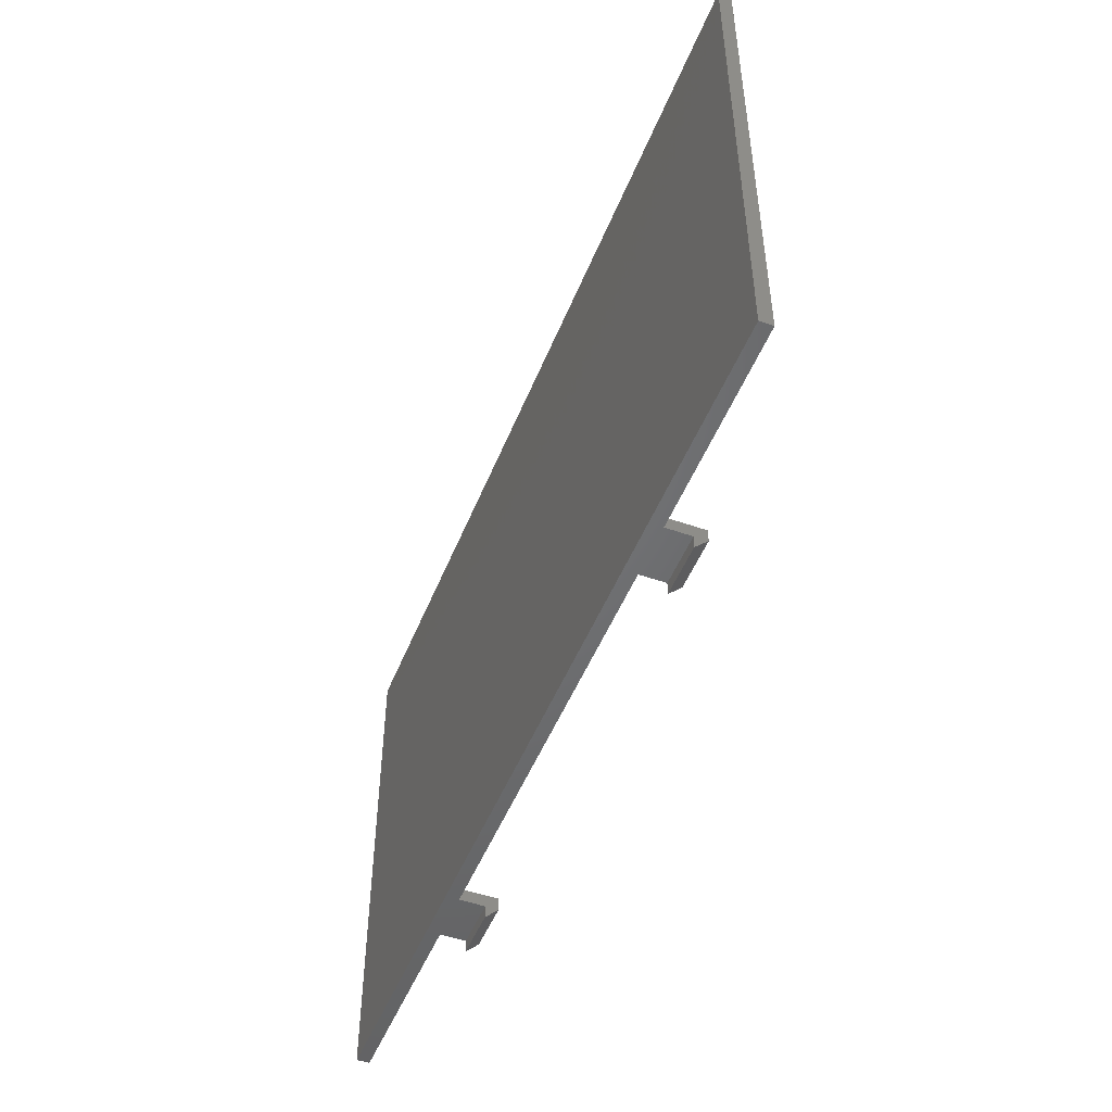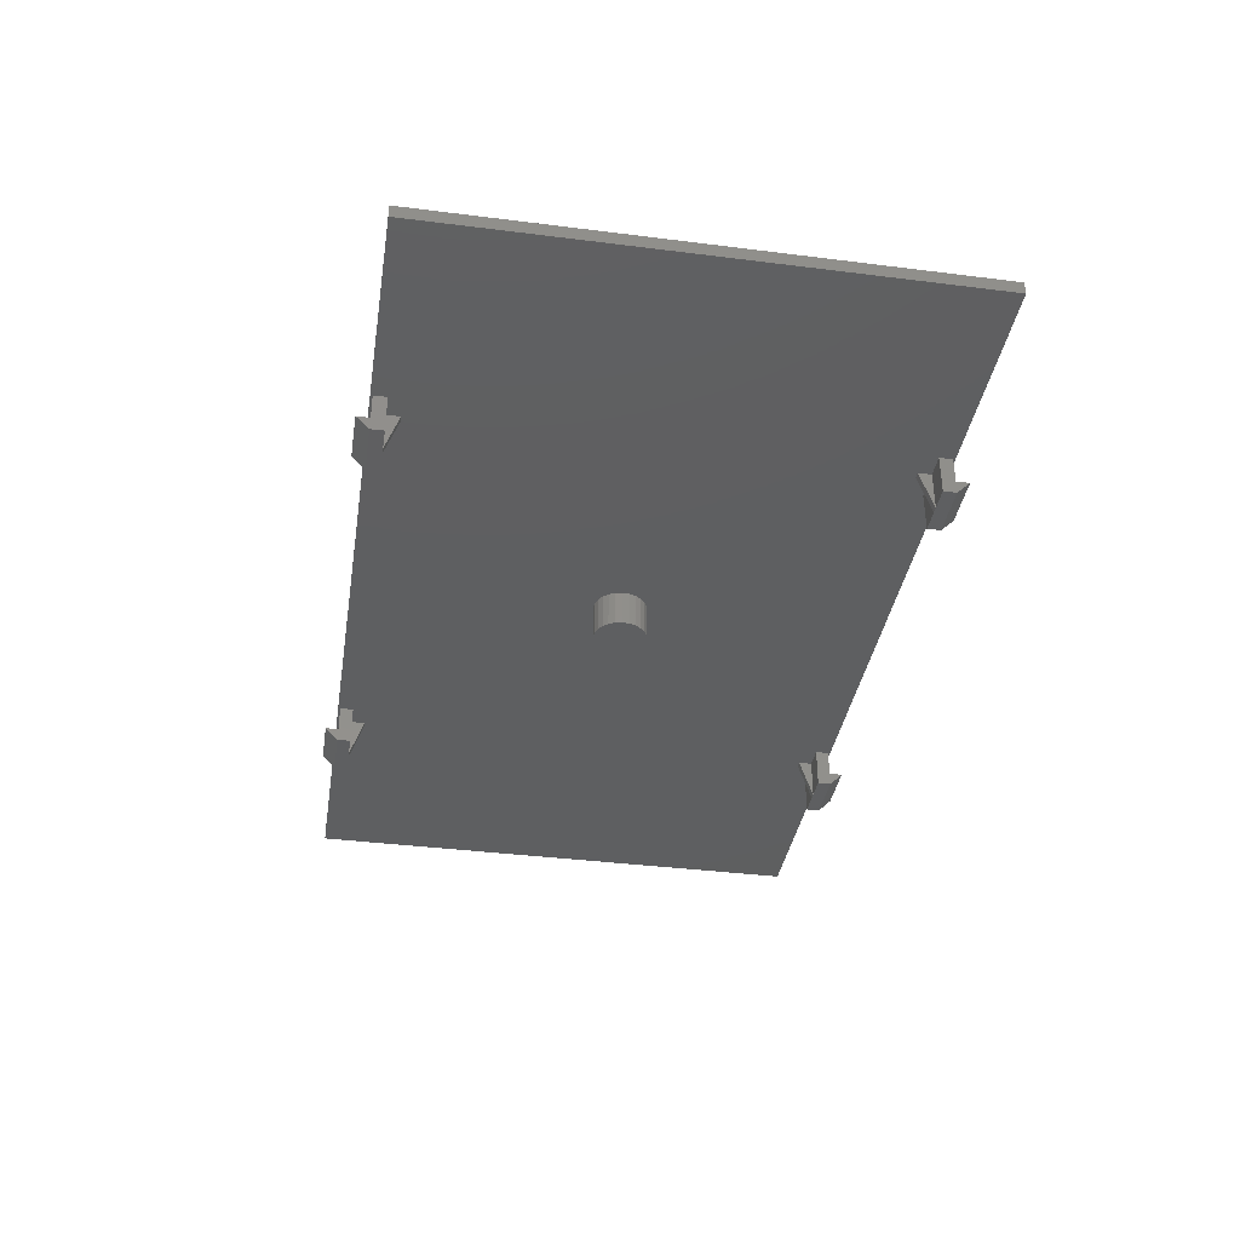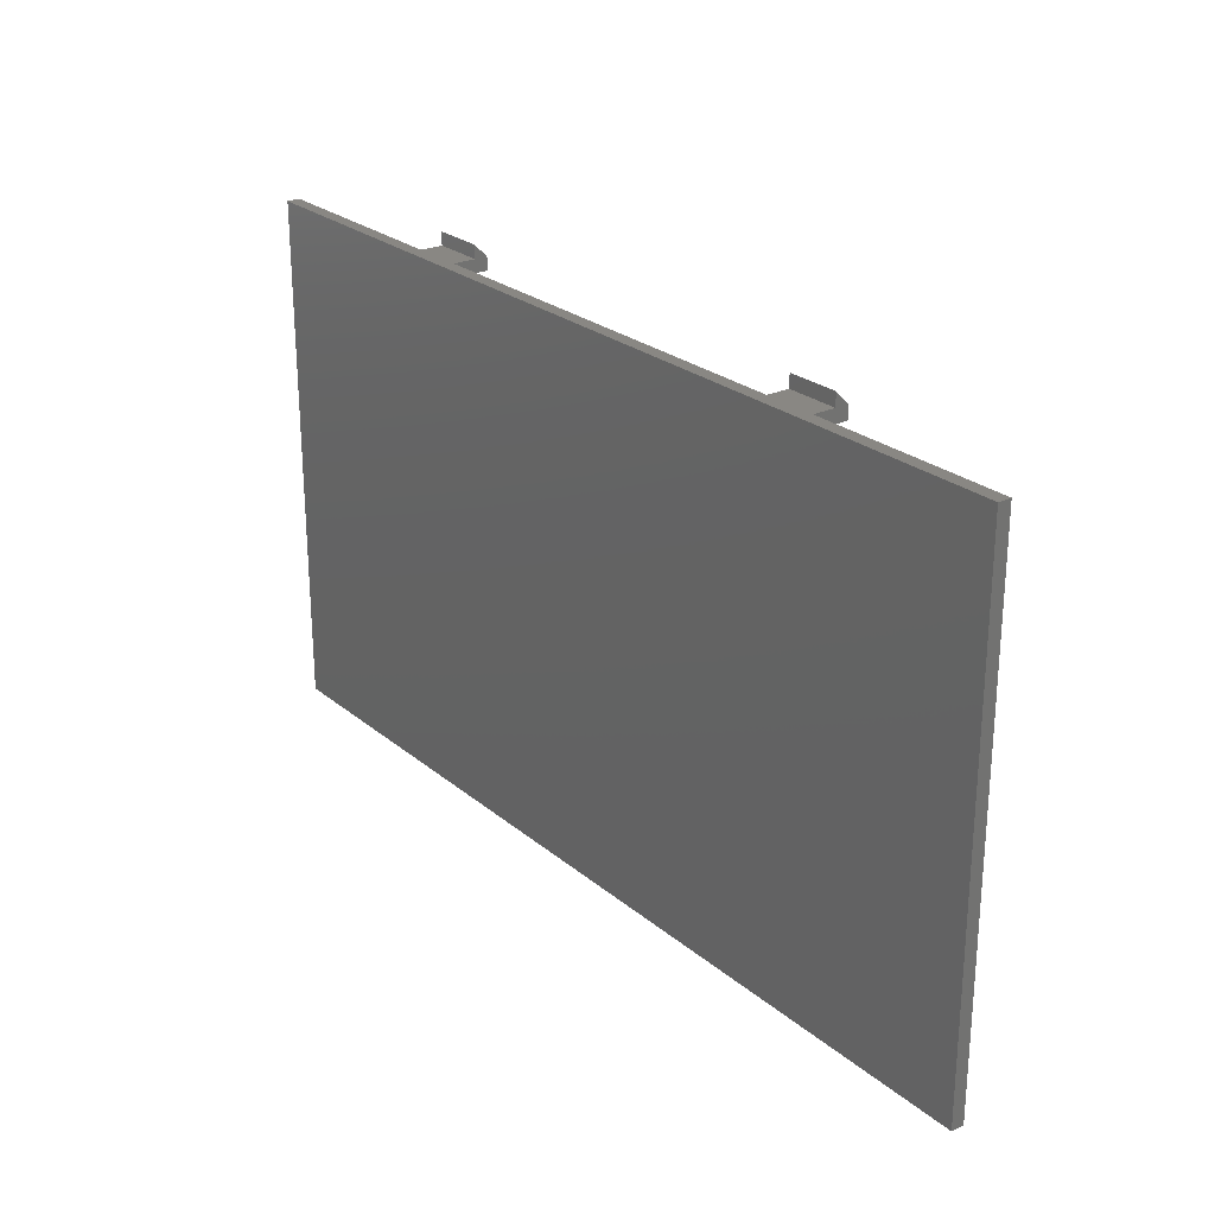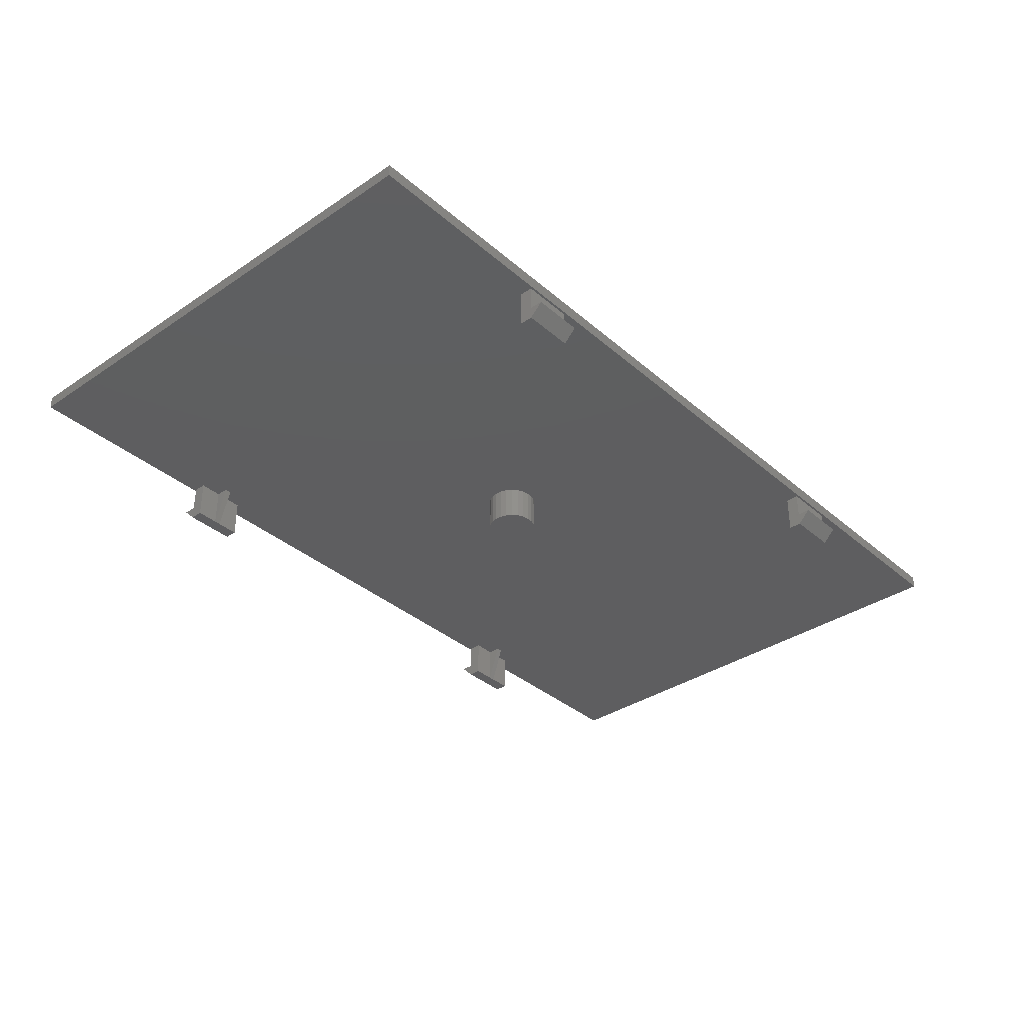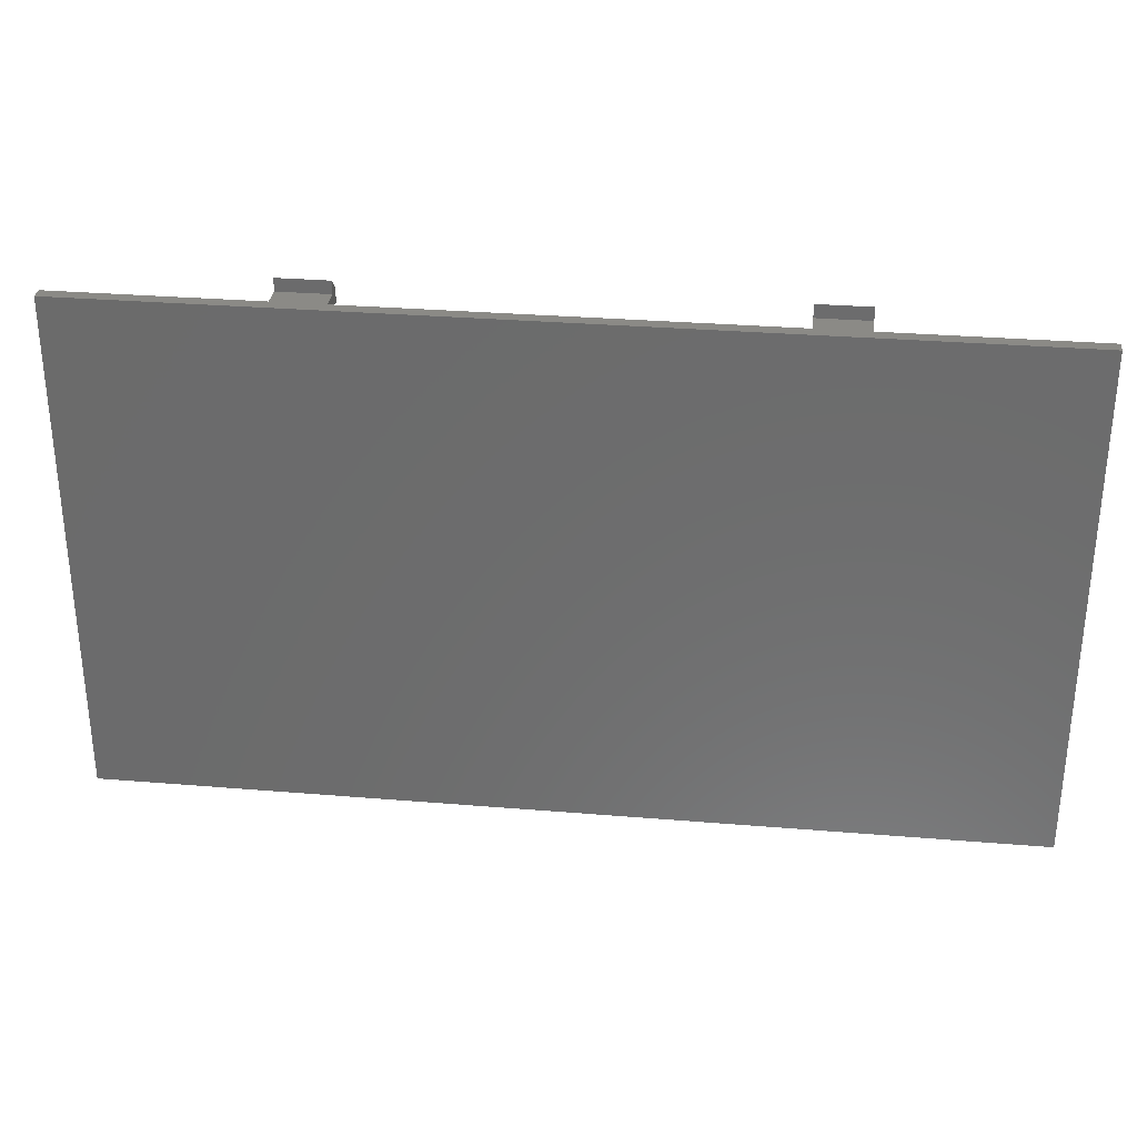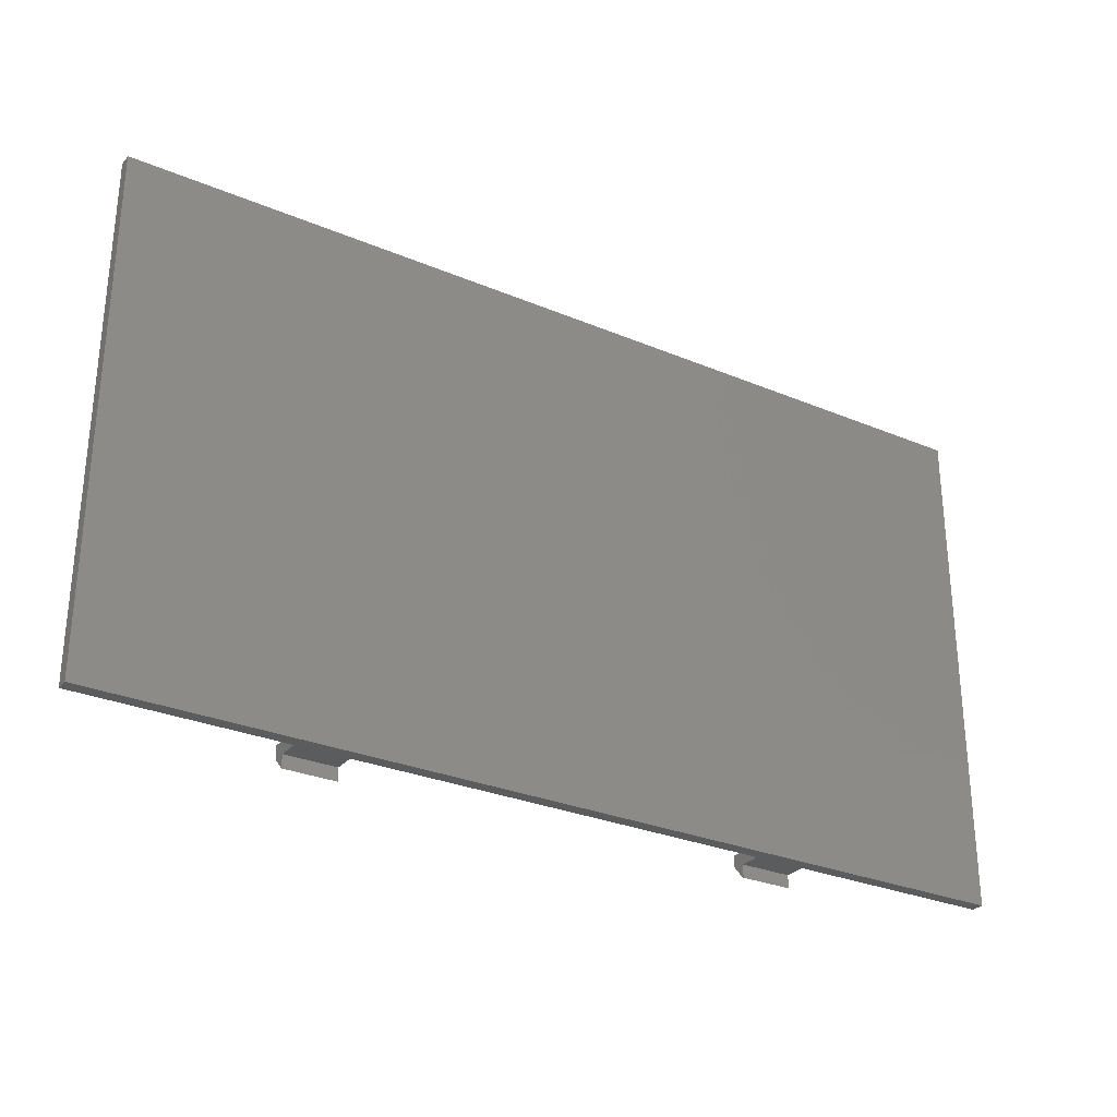
<metadata>
{"format":"stl","ext":"stl","renderer":"f3d","projection":"perspective","resolution":1024,"background":"white","views":[{"elev":-49.6,"azim":68.6,"up":"+Y"},{"elev":-37.5,"azim":80.8,"up":"+Z"},{"elev":25.1,"azim":52.7,"up":"+Y"},{"elev":-35.7,"azim":-48.5,"up":"+Z"},{"elev":30.8,"azim":6.8,"up":"+Y"},{"elev":-29.2,"azim":-31.9,"up":"+Y"}]}
</metadata>
<code>
# stl→obj: 128 verts, 236 faces
v 145.4 1.95 42.61
v 2.006 81.67 42.61
v 2.006 1.95 42.61
v 145.4 81.67 42.61
v 2.006 81.67 40.61
v 69.96 43.1 40.61
v 69.75 42.08 40.61
v 70.42 44.03 40.61
v 71.1 44.81 40.61
v 71.97 45.38 40.61
v 145.4 81.67 40.61
v 72.95 45.71 40.61
v 73.99 45.78 40.61
v 75.01 45.58 40.61
v 75.94 45.11 40.61
v 76.72 44.43 40.61
v 77.3 43.56 40.61
v 77.63 42.58 40.61
v 77.69 41.54 40.61
v 2.006 1.95 40.61
v 72.43 38.04 40.61
v 145.4 1.95 40.61
v 71.5 38.51 40.61
v 70.72 39.19 40.61
v 70.15 40.06 40.61
v 69.82 41.04 40.61
v 73.45 37.84 40.61
v 74.49 37.9 40.61
v 75.47 38.24 40.61
v 76.34 38.81 40.61
v 77.03 39.59 40.61
v 77.49 40.52 40.61
v 69.96 43.1 35.11
v 69.82 41.04 35.11
v 69.75 42.08 35.11
v 70.15 40.06 35.11
v 70.42 44.03 35.11
v 70.72 39.19 35.11
v 71.1 44.81 35.11
v 71.5 38.51 35.11
v 71.97 45.38 35.11
v 72.43 38.04 35.11
v 72.95 45.71 35.11
v 73.45 37.84 35.11
v 73.99 45.78 35.11
v 74.49 37.9 35.11
v 75.01 45.58 35.11
v 75.47 38.24 35.11
v 75.94 45.11 35.11
v 76.34 38.81 35.11
v 76.72 44.43 35.11
v 77.03 39.59 35.11
v 77.3 43.56 35.11
v 77.49 40.52 35.11
v 77.63 42.58 35.11
v 77.69 41.54 35.11
v 106 0.3 36.61
v 106 2.3 36.61
v 106 2.3 34.61
v 114 0.3 36.61
v 114 2.3 34.61
v 114 2.3 36.61
v 106 4.3 40.61
v 106 4.3 34.61
v 106 2.3 40.61
v 114 2.3 40.61
v 114 4.3 34.61
v 114 4.3 40.61
v 110.5 4.3 34.61
v 109.5 4.3 34.61
v 109.5 6.34 40.61
v 110.5 4.3 40.61
v 110.5 6.34 40.61
v 109.5 4.3 40.61
v 33.46 0.3 36.61
v 33.46 2.3 36.61
v 33.46 2.3 34.61
v 41.46 0.3 36.61
v 41.46 2.3 34.61
v 41.46 2.3 36.61
v 33.46 4.3 40.61
v 33.46 4.3 34.61
v 33.46 2.3 40.61
v 41.46 2.3 40.61
v 41.46 4.3 34.61
v 41.46 4.3 40.61
v 37.96 4.3 34.61
v 36.96 4.3 34.61
v 36.96 6.34 40.61
v 37.96 4.3 40.61
v 37.96 6.34 40.61
v 36.96 4.3 40.61
v 33.46 81.36 34.61
v 33.46 81.36 36.61
v 33.46 83.36 36.61
v 41.46 81.36 34.61
v 41.46 83.36 36.61
v 41.46 81.36 36.61
v 33.46 79.36 34.61
v 33.46 79.36 40.61
v 33.46 81.36 40.61
v 41.46 79.36 40.61
v 41.46 79.36 34.61
v 41.46 81.36 40.61
v 37.96 79.36 34.61
v 36.96 79.36 34.61
v 37.96 77.32 40.61
v 37.96 79.36 40.61
v 36.96 77.32 40.61
v 36.96 79.36 40.61
v 106 81.36 34.61
v 106 81.36 36.61
v 106 83.36 36.61
v 114 81.36 34.61
v 114 83.36 36.61
v 114 81.36 36.61
v 106 79.36 34.61
v 106 79.36 40.61
v 106 81.36 40.61
v 114 79.36 40.61
v 114 79.36 34.61
v 114 81.36 40.61
v 110.5 79.36 34.61
v 109.5 79.36 34.61
v 110.5 77.32 40.61
v 110.5 79.36 40.61
v 109.5 77.32 40.61
v 109.5 79.36 40.61
f 1 2 3
f 2 1 4
f 5 6 7
f 6 5 8
f 8 5 9
f 9 5 10
f 10 5 11
f 10 11 12
f 12 11 13
f 13 11 14
f 14 11 15
f 15 11 16
f 16 11 17
f 17 11 18
f 18 11 19
f 20 21 22
f 21 20 23
f 23 20 5
f 23 5 24
f 24 5 25
f 25 5 26
f 26 5 7
f 22 21 27
f 22 27 28
f 22 28 29
f 22 29 30
f 22 30 31
f 22 31 32
f 22 32 19
f 22 19 11
f 2 11 5
f 11 2 4
f 2 20 3
f 20 2 5
f 1 20 22
f 20 1 3
f 11 1 22
f 1 11 4
f 33 34 35
f 34 33 36
f 36 33 37
f 36 37 38
f 38 37 39
f 38 39 40
f 40 39 41
f 40 41 42
f 42 41 43
f 42 43 44
f 44 43 45
f 44 45 46
f 46 45 47
f 46 47 48
f 48 47 49
f 48 49 50
f 50 49 51
f 50 51 52
f 52 51 53
f 52 53 54
f 54 53 55
f 54 55 56
f 27 42 44
f 42 27 21
f 21 40 42
f 40 21 23
f 23 38 40
f 38 23 24
f 25 38 24
f 38 25 36
f 26 36 25
f 36 26 34
f 7 34 26
f 34 7 35
f 6 35 7
f 35 6 33
f 8 33 6
f 33 8 37
f 9 37 8
f 37 9 39
f 9 41 39
f 41 9 10
f 10 43 41
f 43 10 12
f 12 45 43
f 45 12 13
f 13 47 45
f 47 13 14
f 14 49 47
f 49 14 15
f 15 51 49
f 51 15 16
f 51 17 53
f 17 51 16
f 53 18 55
f 18 53 17
f 55 19 56
f 19 55 18
f 56 32 54
f 32 56 19
f 54 31 52
f 31 54 32
f 52 30 50
f 30 52 31
f 30 48 50
f 48 30 29
f 29 46 48
f 46 29 28
f 28 44 46
f 44 28 27
f 57 58 59
f 60 59 61
f 59 60 57
f 60 61 62
f 59 63 64
f 63 59 65
f 65 59 58
f 66 67 68
f 67 66 61
f 61 66 62
f 59 67 61
f 67 59 69
f 69 59 70
f 70 59 64
f 58 60 62
f 60 58 57
f 66 58 62
f 58 66 65
f 71 72 73
f 72 66 68
f 66 72 65
f 65 72 74
f 74 72 71
f 65 74 63
f 72 67 69
f 67 72 68
f 70 74 71
f 69 73 72
f 71 69 70
f 69 71 73
f 63 70 64
f 70 63 74
f 75 76 77
f 78 77 79
f 77 78 75
f 78 79 80
f 77 81 82
f 81 77 83
f 83 77 76
f 84 85 86
f 85 84 79
f 79 84 80
f 77 85 79
f 85 77 87
f 87 77 88
f 88 77 82
f 76 78 80
f 78 76 75
f 84 76 80
f 76 84 83
f 89 90 91
f 90 84 86
f 84 90 83
f 83 90 92
f 92 90 89
f 83 92 81
f 90 85 87
f 85 90 86
f 88 92 89
f 87 91 90
f 89 87 88
f 87 89 91
f 81 88 82
f 88 81 92
f 93 94 95
f 96 93 97
f 95 97 93
f 98 96 97
f 99 100 93
f 101 93 100
f 94 93 101
f 102 103 104
f 96 104 103
f 98 104 96
f 96 103 93
f 105 93 103
f 106 93 105
f 99 93 106
f 98 97 94
f 95 94 97
f 98 94 104
f 101 104 94
f 107 108 109
f 102 104 108
f 101 108 104
f 110 108 101
f 109 108 110
f 100 110 101
f 105 103 108
f 102 108 103
f 109 110 106
f 108 107 105
f 106 105 109
f 107 109 105
f 99 106 100
f 110 100 106
f 111 112 113
f 114 111 115
f 113 115 111
f 116 114 115
f 117 118 111
f 119 111 118
f 112 111 119
f 120 121 122
f 114 122 121
f 116 122 114
f 114 121 111
f 123 111 121
f 124 111 123
f 117 111 124
f 116 115 112
f 113 112 115
f 116 112 122
f 119 122 112
f 125 126 127
f 120 122 126
f 119 126 122
f 128 126 119
f 127 126 128
f 118 128 119
f 123 121 126
f 120 126 121
f 127 128 124
f 126 125 123
f 124 123 127
f 125 127 123
f 117 124 118
f 128 118 124

</code>
